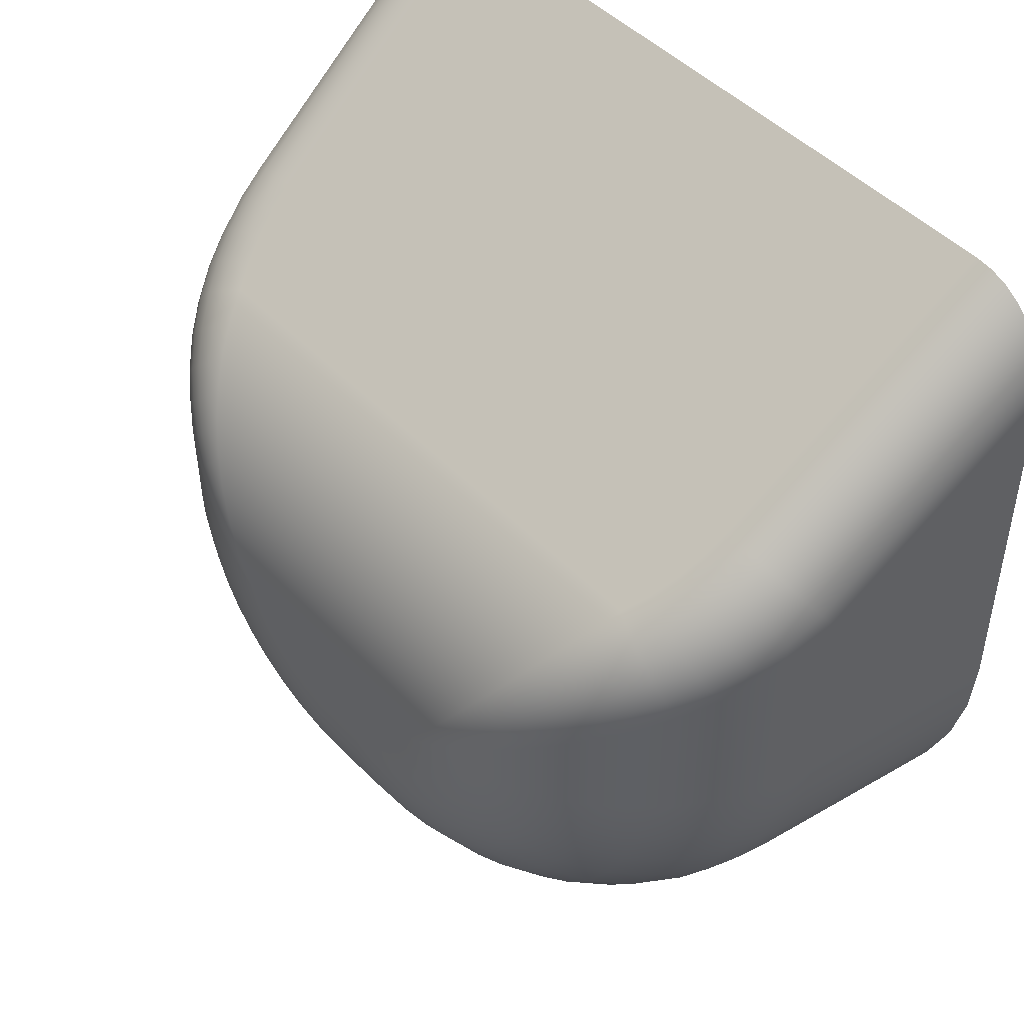
<metadata>
{"format":"obj","ext":"obj","renderer":"f3d","projection":"perspective","resolution":1024,"background":"white","views":[{"elev":47.0,"azim":49.0,"up":"+Y"}]}
</metadata>
<code>
g Body6
v 45 33.4 0
v 44.82 35.7 0
v 44.28 37.88 0
v 43.41 39.89 0
v 42.24 41.64 0
v 40.8 43.07 0
v 39.15 44.13 0
v 37.35 44.78 0
v 35.46 45 0
v 33.06 25.76 27.48
v 35.56 25.39 27.44
v 37.9 24.53 27.04
v 39.93 23.22 26.3
v 41.53 21.55 25.27
v 42.58 19.62 24.02
v 43.02 17.57 22.61
v 29.52 18.95 37.21
v 31.64 18 38.03
v 33.63 16.61 38.45
v 35.38 14.87 38.45
v 36.76 12.88 38.03
v 37.71 10.76 37.21
v 40.32 12.87 32.68
v 42.11 15.16 27.76
v 32.66 23.95 30.06
v 31.93 22.19 32.58
v 30.88 20.51 34.97
v 39.1 13.97 34.67
v 38.15 15.56 35.29
v 36.92 17.02 35.67
v 35.45 18.31 35.81
v 34.38 19.04 35.76
v 33.25 19.66 35.6
v 32.07 20.15 35.34
v 40.74 15.71 31.24
v 39.79 17.34 32.04
v 38.5 18.84 32.62
v 36.93 20.13 32.95
v 35.77 20.85 33.03
v 34.53 21.44 33
v 33.24 21.89 32.84
v 41.93 17.53 27.63
v 41.01 19.23 28.61
v 39.69 20.76 29.39
v 38.04 22.06 29.93
v 36.8 22.76 30.15
v 35.47 23.32 30.24
v 34.08 23.72 30.22
v 15.59 -1.947 49.77
v 16 -2.353 49.81
v 16.41 -2.763 49.81
v 16.82 -3.174 49.77
v 19.91 -1.114 49.23
v 22.92 0.8956 48.36
v 25.83 2.834 47.18
v 28.6 4.68 45.71
v 31.2 6.414 43.95
v 33.6 8.016 41.94
v 35.78 9.468 39.68
v 28.23 17.02 39.68
v 26.78 14.84 41.94
v 25.18 12.43 43.95
v 23.44 9.834 45.71
v 21.6 7.065 47.18
v 19.66 4.157 48.36
v 17.65 1.142 49.23
v 19.47 -0.6556 49.31
v 19.02 -0.1986 49.35
v 18.68 0.1417 49.35
v 18.34 0.4791 49.33
v 17.99 0.8129 49.29
v 22.3 1.571 48.53
v 21.66 2.241 48.61
v 21.17 2.736 48.62
v 20.67 3.222 48.58
v 20.17 3.696 48.49
v 25.06 3.733 47.46
v 24.24 4.618 47.6
v 23.6 5.265 47.61
v 22.94 5.893 47.55
v 22.27 6.494 47.4
v 27.71 5.809 46.11
v 26.73 6.913 46.32
v 25.95 7.71 46.34
v 25.13 8.468 46.24
v 24.29 9.179 46.03
v 30.23 7.781 44.49
v 29.11 9.107 44.76
v 28.19 10.05 44.78
v 27.21 10.93 44.66
v 26.2 11.73 44.38
v 32.6 9.63 42.59
v 31.36 11.18 42.93
v 30.31 12.26 42.96
v 29.18 13.24 42.8
v 27.99 14.11 42.46
v 34.79 11.34 40.44
v 33.46 13.11 40.83
v 32.29 14.32 40.86
v 31 15.4 40.68
v 29.64 16.3 40.28
v 12.83 -5.627 50
v 12.85 -5.611 50
v 14.43 -4.388 49.97
v -35.46 45 0
v -33.06 25.76 27.48
v -32.66 23.95 30.06
v -31.93 22.19 32.58
v -30.88 20.51 34.97
v -29.52 18.95 37.21
v 45 -5.152 0
v 44.51 -11.4 0
v 43.05 -17.49 0
v 40.67 -23.27 0
v 37.4 -28.6 0
v 33.35 -33.35 0
v 28.6 -37.4 0
v 23.27 -40.67 0
v 17.49 -43.05 0
v 11.4 -44.51 0
v 5.152 -45 0
v -5.152 -45 0
v -11.4 -44.51 0
v -17.49 -43.05 0
v -23.27 -40.67 0
v -28.6 -37.4 0
v -33.35 -33.35 0
v -37.4 -28.6 0
v -40.67 -23.27 0
v -43.05 -17.49 0
v -44.51 -11.4 0
v -45 -5.152 0
v -45 33.4 0
v -44.82 35.7 0
v -44.28 37.88 0
v -43.41 39.89 0
v -42.24 41.64 0
v -40.8 43.07 0
v -39.15 44.13 0
v -37.35 44.78 0
v 43.02 -3.174 22.61
v -31.64 18 38.03
v -33.63 16.61 38.45
v -35.38 14.87 38.45
v -36.76 12.88 38.03
v -37.71 10.76 37.21
v -35.78 9.468 39.68
v -33.6 8.016 41.94
v -31.2 6.414 43.95
v -28.6 4.68 45.71
v -25.83 2.834 47.18
v -22.92 0.8956 48.36
v -19.91 -1.114 49.23
v -16.82 -3.174 49.77
v -16.41 -2.763 49.81
v -16 -2.353 49.81
v -15.59 -1.947 49.77
v -17.65 1.142 49.23
v -19.66 4.157 48.36
v -21.6 7.065 47.18
v -23.44 9.834 45.71
v -25.18 12.43 43.95
v -26.78 14.84 41.94
v -28.23 17.02 39.68
v -34.5 11.11 40.75
v -33.18 12.85 41.13
v -31.61 14.42 41.13
v -29.87 15.73 40.75
v -31.96 9.133 43.14
v -30.76 10.62 43.46
v -29.38 11.99 43.46
v -27.9 13.2 43.14
v -29.54 7.239 44.97
v -28.46 8.502 45.22
v -27.27 9.692 45.22
v -26 10.78 44.97
v -26.97 5.226 46.53
v -26.03 6.267 46.71
v -25.03 7.266 46.71
v -23.99 8.203 46.53
v -24.48 3.276 47.71
v -23.69 4.115 47.84
v -22.88 4.931 47.84
v -22.04 5.714 47.71
v -21.9 1.257 48.66
v -21.29 1.896 48.73
v -20.66 2.525 48.73
v -20.02 3.139 48.66
v -19.26 -0.8165 49.35
v -18.83 -0.3746 49.39
v -18.39 0.06382 49.39
v -17.95 0.4971 49.35
v -12.83 -5.627 50
v -14.57 -4.272 49.96
v -12.85 -5.611 50
v -35.56 25.39 27.44
v -37.9 24.53 27.04
v -39.93 23.22 26.3
v -41.53 21.55 25.27
v -42.58 19.62 24.02
v -43.02 17.57 22.61
v -42.11 15.16 27.76
v -40.32 12.87 32.68
v -41.93 17.53 27.63
v -41.01 19.23 28.61
v -39.69 20.76 29.39
v -38.04 22.06 29.93
v -36.8 22.76 30.15
v -35.47 23.32 30.24
v -34.08 23.72 30.22
v -40.74 15.71 31.24
v -39.79 17.34 32.04
v -38.5 18.84 32.62
v -36.93 20.13 32.95
v -35.77 20.85 33.03
v -34.53 21.44 33
v -33.24 21.89 32.84
v -39.1 13.97 34.67
v -38.15 15.56 35.29
v -36.92 17.02 35.67
v -35.45 18.31 35.81
v -34.38 19.04 35.76
v -33.25 19.66 35.6
v -32.07 20.15 35.34
v -21.8 -3.174 48.72
v -26.54 -3.174 46.84
v -30.89 -3.174 44.18
v -34.72 -3.174 40.83
v -37.94 -3.174 36.88
v -40.44 -3.174 32.44
v -42.15 -3.174 27.64
v -43.02 -3.174 22.61
v -42.5 -9.388 22.99
v -41.02 -15.45 23.29
v -38.61 -21.21 23.51
v -35.33 -26.53 23.64
v -31.28 -31.28 23.68
v -26.53 -35.33 23.64
v -21.21 -38.61 23.51
v -15.45 -41.02 23.29
v -9.388 -42.5 22.99
v -3.174 -43.02 22.61
v -3.174 -42.03 28.08
v -3.174 -40.04 33.27
v -3.174 -37.13 38
v -3.174 -33.4 42.12
v -3.174 -28.98 45.48
v -3.174 -24.01 47.96
v -3.174 -18.67 49.49
v -3.174 -13.14 50
v -5.356 -12.9 50
v -7.43 -12.19 50
v -9.296 -11.04 50
v -10.87 -9.514 50
v -12.06 -7.68 50
v -9.373 -15.27 49.78
v -16.14 -7.301 49.78
v -40.5 -15.03 26.87
v -39.5 -14.71 30.37
v -37.26 -14 35.31
v -34.2 -13.03 39.74
v -30.42 -11.83 43.52
v -26.05 -10.45 46.51
v -22.88 -9.441 48.02
v -19.56 -8.387 49.11
v -16.64 -5.266 49.77
v -20.21 -5.818 49.1
v -23.68 -6.354 47.99
v -26.98 -6.865 46.46
v -31.53 -7.568 43.43
v -35.45 -8.175 39.61
v -38.62 -8.665 35.13
v -40.92 -9.021 30.14
v -41.94 -9.178 26.61
v -38.13 -20.73 27.07
v -37.18 -20.25 30.55
v -35.06 -19.19 35.45
v -32.19 -17.75 39.84
v -28.65 -15.97 43.58
v -24.57 -13.92 46.55
v -21.61 -12.44 48.04
v -18.51 -10.88 49.12
v -15.32 -9.281 49.78
v -34.91 -26 27.2
v -34.03 -25.37 30.65
v -32.1 -23.98 35.53
v -29.49 -22.1 39.9
v -26.28 -19.79 43.62
v -22.58 -17.13 46.57
v -19.9 -15.2 48.05
v -17.09 -13.19 49.13
v -14.2 -11.11 49.78
v -30.91 -30.7 27.24
v -30.14 -29.94 30.69
v -28.45 -28.26 35.56
v -26.17 -25.99 39.92
v -23.36 -23.21 43.63
v -20.13 -20 46.57
v -17.79 -17.68 48.06
v -15.34 -15.24 49.13
v -12.81 -12.74 49.78
v -26.24 -34.73 27.2
v -25.6 -33.86 30.66
v -24.2 -31.94 35.53
v -22.3 -29.34 39.9
v -19.97 -26.15 43.62
v -17.28 -22.47 46.57
v -15.33 -19.8 48.05
v -13.29 -17.01 49.13
v -11.19 -14.14 49.78
v -21 -37.99 27.08
v -20.51 -37.04 30.55
v -19.43 -34.93 35.45
v -17.97 -32.07 39.85
v -16.17 -28.55 43.58
v -14.09 -24.48 46.55
v -12.58 -21.53 48.04
v -11 -18.45 49.12
v -15.26 -40.42 26.88
v -14.94 -39.42 30.38
v -14.22 -37.18 35.32
v -13.24 -34.13 39.75
v -12.02 -30.36 43.52
v -10.61 -26 46.51
v -9.583 -22.84 48.02
v -8.508 -19.52 49.12
v -7.399 -16.11 49.78
v -9.299 -41.92 26.61
v -9.141 -40.9 30.14
v -8.781 -38.6 35.13
v -8.284 -35.43 39.62
v -7.666 -31.51 43.44
v -6.95 -26.97 46.47
v -6.428 -23.66 47.99
v -5.881 -20.2 49.1
v -5.317 -16.63 49.77
v 12.06 -7.68 50
v 10.87 -9.514 50
v 9.296 -11.04 50
v 7.43 -12.19 50
v 5.356 -12.9 50
v 3.174 -13.14 50
v 3.174 -18.67 49.49
v 3.174 -24.01 47.96
v 3.174 -28.98 45.48
v 3.174 -33.4 42.12
v 3.174 -37.13 38
v 3.174 -40.04 33.27
v 3.174 -42.03 28.08
v 3.174 -43.02 22.61
v 9.388 -42.5 22.99
v 15.45 -41.02 23.29
v 21.21 -38.61 23.51
v 26.53 -35.33 23.64
v 31.28 -31.28 23.68
v 35.33 -26.53 23.64
v 38.61 -21.21 23.51
v 41.02 -15.45 23.29
v 42.5 -9.388 22.99
v 42.15 -3.174 27.64
v 40.44 -3.174 32.44
v 37.94 -3.174 36.88
v 34.72 -3.174 40.83
v 30.89 -3.174 44.18
v 26.54 -3.174 46.84
v 21.8 -3.174 48.72
v 14.14 -11.19 49.78
v 11.11 -14.2 49.78
v 16.63 -5.317 49.77
v 20.2 -5.882 49.1
v 23.66 -6.429 47.99
v 26.97 -6.95 46.47
v 31.51 -7.667 43.44
v 35.43 -8.284 39.62
v 38.6 -8.781 35.13
v 40.9 -9.141 30.14
v 41.92 -9.299 26.61
v 16.11 -7.399 49.78
v 19.52 -8.508 49.12
v 22.84 -9.583 48.02
v 26 -10.61 46.51
v 30.36 -12.02 43.52
v 34.13 -13.24 39.75
v 37.18 -14.22 35.32
v 39.42 -14.94 30.38
v 40.42 -15.26 26.88
v 15.27 -9.373 49.78
v 18.45 -11 49.12
v 21.53 -12.58 48.04
v 24.48 -14.09 46.55
v 28.55 -16.17 43.58
v 32.07 -17.97 39.85
v 34.93 -19.43 35.45
v 37.04 -20.51 30.55
v 37.99 -21 27.08
v 34.73 -26.24 27.2
v 33.86 -25.6 30.66
v 31.94 -24.2 35.53
v 29.34 -22.3 39.9
v 26.15 -19.97 43.62
v 22.47 -17.28 46.57
v 19.8 -15.33 48.05
v 17.01 -13.29 49.13
v 12.74 -12.81 49.78
v 15.24 -15.34 49.13
v 17.68 -17.79 48.06
v 20 -20.13 46.57
v 23.21 -23.36 43.63
v 25.99 -26.17 39.92
v 28.26 -28.45 35.56
v 29.94 -30.14 30.69
v 30.7 -30.91 27.24
v 13.19 -17.09 49.13
v 15.2 -19.9 48.05
v 17.13 -22.58 46.57
v 19.79 -26.28 43.62
v 22.1 -29.49 39.9
v 23.98 -32.1 35.53
v 25.37 -34.03 30.65
v 26 -34.91 27.2
v 20.73 -38.13 27.07
v 20.25 -37.18 30.55
v 19.19 -35.06 35.45
v 17.75 -32.19 39.84
v 15.97 -28.65 43.58
v 13.92 -24.57 46.55
v 12.44 -21.61 48.04
v 10.88 -18.51 49.12
v 9.281 -15.32 49.78
v 7.301 -16.14 49.78
v 8.387 -19.56 49.11
v 9.441 -22.88 48.02
v 10.45 -26.05 46.51
v 11.83 -30.42 43.52
v 13.03 -34.2 39.74
v 14 -37.26 35.31
v 14.71 -39.5 30.37
v 15.03 -40.5 26.87
v 5.266 -16.64 49.77
v 5.818 -20.21 49.1
v 6.354 -23.68 47.99
v 6.865 -26.98 46.46
v 7.568 -31.53 43.43
v 8.175 -35.45 39.61
v 8.665 -38.62 35.13
v 9.021 -40.92 30.14
v 9.178 -41.94 26.61
f 1 2 16
f 16 2 15
f 15 2 3
f 15 3 14
f 14 3 4
f 14 4 13
f 13 4 5
f 13 5 6
f 13 6 12
f 12 6 7
f 12 7 11
f 11 7 8
f 11 8 10
f 10 8 9
f 27 17 34
f 34 17 18
f 34 18 33
f 33 18 32
f 33 32 39
f 39 32 38
f 39 38 45
f 45 38 44
f 45 44 13
f 13 44 14
f 14 44 43
f 14 43 15
f 15 43 42
f 15 42 16
f 16 42 24
f 24 42 35
f 24 35 23
f 23 35 28
f 23 28 22
f 22 28 21
f 21 28 29
f 21 29 20
f 20 29 30
f 20 30 19
f 19 30 31
f 19 31 32
f 32 31 38
f 18 19 32
f 13 12 45
f 45 12 46
f 45 46 39
f 39 46 40
f 39 40 33
f 33 40 34
f 12 11 46
f 46 11 47
f 46 47 40
f 40 47 41
f 40 41 34
f 34 41 27
f 47 11 48
f 48 11 10
f 48 10 25
f 48 25 41
f 41 25 26
f 41 26 27
f 28 35 29
f 29 35 36
f 29 36 30
f 30 36 37
f 30 37 31
f 31 37 38
f 35 42 36
f 36 42 43
f 36 43 37
f 37 43 44
f 37 44 38
f 48 41 47
f 66 49 71
f 71 49 50
f 71 50 70
f 70 50 69
f 70 69 75
f 75 69 74
f 75 74 80
f 80 74 79
f 80 79 85
f 85 79 84
f 85 84 90
f 90 84 89
f 90 89 95
f 95 89 94
f 95 94 100
f 100 94 99
f 100 99 19
f 19 99 20
f 20 99 98
f 20 98 97
f 97 98 92
f 97 92 58
f 58 92 57
f 57 92 87
f 57 87 56
f 56 87 82
f 56 82 55
f 55 82 77
f 55 77 54
f 54 77 72
f 54 72 53
f 53 72 67
f 53 67 52
f 52 67 68
f 52 68 51
f 51 68 69
f 51 69 50
f 58 59 97
f 97 59 21
f 97 21 20
f 59 22 21
f 19 18 100
f 100 18 101
f 100 101 95
f 95 101 96
f 95 96 90
f 90 96 91
f 90 91 85
f 85 91 86
f 85 86 80
f 80 86 81
f 80 81 75
f 75 81 76
f 75 76 70
f 70 76 71
f 18 17 101
f 101 17 60
f 101 60 96
f 96 60 61
f 96 61 91
f 91 61 62
f 91 62 63
f 91 63 86
f 86 63 64
f 86 64 81
f 81 64 76
f 64 65 76
f 76 65 66
f 76 66 71
f 74 69 68
f 68 67 73
f 73 67 72
f 73 72 78
f 78 72 77
f 78 77 83
f 83 77 82
f 83 82 88
f 88 82 87
f 88 87 93
f 93 87 92
f 93 92 98
f 79 74 73
f 73 74 68
f 79 73 78
f 84 79 78
f 84 78 83
f 89 84 83
f 89 83 88
f 94 89 88
f 94 88 93
f 99 94 93
f 99 93 98
f 51 104 52
f 52 104 103
f 52 103 102
f 51 50 104
f 104 50 49
f 104 49 103
f 103 49 102
f 17 27 110
f 110 27 109
f 109 27 26
f 109 26 108
f 108 26 25
f 108 25 107
f 107 25 10
f 107 10 106
f 106 10 105
f 105 10 9
f 8 7 9
f 9 7 6
f 9 6 5
f 5 4 9
f 9 4 3
f 9 3 2
f 2 1 9
f 9 1 111
f 9 111 132
f 132 111 131
f 131 111 130
f 130 111 129
f 129 111 128
f 128 111 127
f 127 111 126
f 126 111 125
f 125 111 124
f 124 111 123
f 123 111 122
f 122 111 121
f 121 111 120
f 120 111 112
f 120 112 113
f 120 113 119
f 119 113 114
f 119 114 118
f 118 114 115
f 118 115 117
f 117 115 116
f 9 132 105
f 105 132 133
f 105 133 134
f 134 135 105
f 105 135 136
f 105 136 137
f 137 138 105
f 105 138 139
f 105 139 140
f 1 16 111
f 111 16 141
f 110 142 164
f 164 142 168
f 164 168 163
f 163 168 172
f 163 172 162
f 162 172 176
f 162 176 161
f 161 176 180
f 161 180 160
f 160 180 184
f 160 184 159
f 159 184 188
f 159 188 158
f 158 188 192
f 158 192 157
f 157 192 191
f 157 191 156
f 156 191 190
f 156 190 155
f 155 190 189
f 155 189 154
f 154 189 153
f 153 189 185
f 153 185 152
f 152 185 181
f 152 181 151
f 151 181 177
f 151 177 150
f 150 177 173
f 150 173 149
f 149 173 169
f 149 169 148
f 148 169 165
f 148 165 147
f 147 165 145
f 147 145 146
f 142 143 168
f 168 143 167
f 168 167 172
f 172 167 171
f 172 171 176
f 176 171 175
f 176 175 180
f 180 175 179
f 180 179 184
f 184 179 183
f 184 183 188
f 188 183 187
f 188 187 192
f 192 187 191
f 143 144 167
f 167 144 166
f 167 166 171
f 171 166 170
f 171 170 175
f 175 170 174
f 175 174 179
f 179 174 178
f 179 178 183
f 183 178 182
f 183 182 187
f 187 182 186
f 187 186 191
f 191 186 190
f 166 144 165
f 165 144 145
f 170 166 165
f 174 170 169
f 169 170 165
f 178 174 173
f 173 174 169
f 182 178 177
f 177 178 173
f 186 182 181
f 181 182 177
f 190 186 185
f 185 186 181
f 189 190 185
f 193 195 154
f 154 195 194
f 154 194 155
f 155 194 156
f 156 194 157
f 157 194 195
f 157 195 193
f 107 106 210
f 210 106 196
f 210 196 209
f 209 196 208
f 209 208 216
f 216 208 215
f 216 215 222
f 222 215 221
f 222 221 143
f 143 221 220
f 143 220 144
f 144 220 219
f 144 219 145
f 145 219 218
f 145 218 146
f 146 218 203
f 203 218 211
f 203 211 202
f 202 211 204
f 202 204 201
f 201 204 200
f 200 204 205
f 200 205 199
f 199 205 206
f 199 206 198
f 198 206 207
f 198 207 197
f 197 207 208
f 197 208 196
f 143 142 222
f 222 142 223
f 222 223 216
f 216 223 217
f 216 217 209
f 209 217 210
f 223 142 224
f 224 142 110
f 224 110 109
f 109 108 224
f 224 108 217
f 224 217 223
f 108 107 217
f 217 107 210
f 205 204 212
f 212 204 211
f 212 211 218
f 206 205 213
f 213 205 212
f 213 212 219
f 219 212 218
f 215 208 207
f 207 206 214
f 214 206 213
f 214 213 220
f 220 213 219
f 221 215 214
f 214 215 207
f 221 214 220
f 105 140 106
f 106 140 196
f 196 140 139
f 196 139 197
f 197 139 138
f 197 138 198
f 198 138 137
f 198 137 136
f 198 136 199
f 199 136 135
f 199 135 200
f 200 135 134
f 200 134 201
f 201 134 133
f 102 49 157
f 157 49 66
f 157 66 158
f 158 66 159
f 159 66 65
f 159 65 64
f 63 161 64
f 64 161 160
f 64 160 159
f 63 62 161
f 161 62 162
f 162 62 163
f 163 62 61
f 163 61 60
f 17 110 60
f 60 110 164
f 60 164 163
f 157 193 102
f 154 266 193
f 193 266 257
f 193 257 255
f 255 257 283
f 255 283 292
f 292 283 282
f 292 282 291
f 291 282 281
f 291 281 290
f 290 281 280
f 290 280 289
f 289 280 279
f 289 279 288
f 288 279 278
f 288 278 287
f 287 278 277
f 287 277 286
f 286 277 276
f 286 276 285
f 285 276 275
f 285 275 284
f 284 275 235
f 284 235 236
f 266 154 267
f 267 154 225
f 267 225 268
f 268 225 226
f 268 226 269
f 269 226 227
f 269 227 270
f 270 227 228
f 270 228 271
f 271 228 229
f 271 229 272
f 272 229 230
f 272 230 273
f 273 230 231
f 273 231 274
f 274 231 232
f 274 232 233
f 274 233 258
f 258 233 234
f 258 234 275
f 275 234 235
f 284 236 293
f 293 236 237
f 293 237 302
f 302 237 238
f 302 238 311
f 311 238 239
f 311 239 319
f 319 239 240
f 319 240 328
f 328 240 241
f 328 241 242
f 242 243 328
f 328 243 329
f 328 329 319
f 319 329 320
f 319 320 311
f 311 320 312
f 311 312 302
f 302 312 303
f 302 303 293
f 293 303 294
f 293 294 284
f 284 294 285
f 243 244 329
f 329 244 330
f 329 330 320
f 320 330 321
f 320 321 312
f 312 321 313
f 312 313 303
f 303 313 304
f 303 304 294
f 294 304 295
f 294 295 285
f 285 295 286
f 244 245 330
f 330 245 331
f 330 331 321
f 321 331 322
f 321 322 313
f 313 322 314
f 313 314 304
f 304 314 305
f 304 305 295
f 295 305 296
f 295 296 286
f 286 296 287
f 245 246 331
f 331 246 332
f 331 332 322
f 322 332 323
f 322 323 314
f 314 323 315
f 314 315 305
f 305 315 306
f 305 306 296
f 296 306 297
f 296 297 287
f 287 297 288
f 246 247 332
f 332 247 333
f 332 333 323
f 323 333 324
f 323 324 315
f 315 324 316
f 315 316 306
f 306 316 307
f 306 307 297
f 297 307 298
f 297 298 288
f 288 298 289
f 247 248 333
f 333 248 334
f 333 334 324
f 324 334 325
f 324 325 316
f 316 325 317
f 316 317 307
f 307 317 308
f 307 308 298
f 298 308 299
f 298 299 289
f 289 299 290
f 334 248 335
f 335 248 249
f 335 249 336
f 336 249 250
f 336 250 251
f 336 251 327
f 327 251 252
f 327 252 256
f 256 252 253
f 256 253 310
f 310 253 301
f 310 301 300
f 300 301 291
f 300 291 290
f 253 254 301
f 301 254 292
f 301 292 291
f 254 255 292
f 273 274 259
f 259 274 258
f 259 258 276
f 276 258 275
f 272 273 260
f 260 273 259
f 260 259 277
f 277 259 276
f 271 272 261
f 261 272 260
f 261 260 278
f 278 260 277
f 270 271 262
f 262 271 261
f 262 261 279
f 279 261 278
f 269 270 263
f 263 270 262
f 263 262 280
f 280 262 279
f 268 269 264
f 264 269 263
f 264 263 281
f 281 263 280
f 267 268 265
f 265 268 264
f 265 264 282
f 282 264 281
f 266 267 257
f 257 267 265
f 257 265 283
f 283 265 282
f 300 290 299
f 300 299 309
f 309 299 308
f 309 308 318
f 318 308 317
f 318 317 326
f 326 317 325
f 326 325 335
f 335 325 334
f 256 310 309
f 309 310 300
f 256 309 318
f 327 256 318
f 327 318 326
f 336 327 326
f 336 326 335
f 102 369 52
f 52 369 370
f 52 370 366
f 366 370 371
f 366 371 365
f 365 371 372
f 365 372 364
f 364 372 373
f 364 373 363
f 363 373 374
f 363 374 362
f 362 374 375
f 362 375 361
f 361 375 376
f 361 376 360
f 360 376 377
f 360 377 141
f 141 377 359
f 359 377 358
f 358 377 386
f 358 386 357
f 357 386 395
f 357 395 356
f 356 395 396
f 356 396 355
f 355 396 412
f 355 412 354
f 354 412 420
f 354 420 353
f 353 420 421
f 353 421 352
f 352 421 438
f 352 438 351
f 351 438 447
f 351 447 350
f 350 447 349
f 349 447 446
f 349 446 348
f 348 446 445
f 348 445 347
f 347 445 444
f 347 444 346
f 346 444 443
f 346 443 345
f 345 443 442
f 345 442 344
f 344 442 441
f 344 441 440
f 440 441 431
f 440 431 430
f 430 431 429
f 430 429 340
f 340 429 368
f 340 368 339
f 339 368 404
f 339 404 338
f 338 404 367
f 338 367 337
f 337 367 387
f 337 387 378
f 378 387 388
f 378 388 379
f 379 388 389
f 379 389 380
f 380 389 390
f 380 390 381
f 381 390 391
f 381 391 382
f 382 391 392
f 382 392 383
f 383 392 393
f 383 393 384
f 384 393 394
f 384 394 385
f 385 394 395
f 385 395 386
f 369 102 378
f 378 102 337
f 340 341 430
f 430 341 439
f 430 439 440
f 440 439 343
f 440 343 344
f 341 342 439
f 439 342 343
f 378 379 369
f 369 379 370
f 379 380 370
f 370 380 371
f 380 381 371
f 371 381 372
f 381 382 372
f 372 382 373
f 382 383 373
f 373 383 374
f 383 384 374
f 374 384 375
f 386 377 376
f 384 385 375
f 375 385 376
f 385 386 376
f 388 387 403
f 403 387 367
f 403 367 405
f 405 367 404
f 405 404 413
f 413 404 368
f 413 368 428
f 428 368 429
f 428 429 431
f 389 388 402
f 402 388 403
f 402 403 406
f 406 403 405
f 406 405 414
f 414 405 413
f 414 413 427
f 427 413 428
f 427 428 432
f 432 428 431
f 432 431 441
f 390 389 401
f 401 389 402
f 401 402 407
f 407 402 406
f 407 406 415
f 415 406 414
f 415 414 426
f 426 414 427
f 426 427 433
f 433 427 432
f 433 432 442
f 442 432 441
f 391 390 400
f 400 390 401
f 400 401 408
f 408 401 407
f 408 407 416
f 416 407 415
f 416 415 425
f 425 415 426
f 425 426 434
f 434 426 433
f 434 433 443
f 443 433 442
f 392 391 399
f 399 391 400
f 399 400 409
f 409 400 408
f 409 408 417
f 417 408 416
f 417 416 424
f 424 416 425
f 424 425 435
f 435 425 434
f 435 434 444
f 444 434 443
f 393 392 398
f 398 392 399
f 398 399 410
f 410 399 409
f 410 409 418
f 418 409 417
f 418 417 423
f 423 417 424
f 423 424 436
f 436 424 435
f 436 435 445
f 445 435 444
f 396 395 394
f 394 393 397
f 397 393 398
f 397 398 411
f 411 398 410
f 411 410 419
f 419 410 418
f 419 418 422
f 422 418 423
f 422 423 437
f 437 423 436
f 437 436 446
f 446 436 445
f 396 397 412
f 412 397 411
f 412 411 420
f 420 411 419
f 420 419 421
f 421 419 422
f 421 422 438
f 438 422 437
f 438 437 447
f 447 437 446
f 397 396 394
f 102 193 337
f 337 193 255
f 337 255 338
f 338 255 254
f 338 254 339
f 339 254 253
f 339 253 340
f 340 253 252
f 340 252 342
f 342 252 250
f 250 252 251
f 342 341 340
f 23 22 362
f 362 22 59
f 362 59 363
f 363 59 58
f 363 58 364
f 364 58 57
f 364 57 56
f 364 56 365
f 365 56 55
f 365 55 54
f 365 54 366
f 366 54 53
f 366 53 52
f 362 361 23
f 23 361 24
f 24 361 360
f 24 360 16
f 16 360 141
f 342 250 343
f 343 250 249
f 343 249 344
f 344 249 248
f 344 248 345
f 345 248 247
f 345 247 346
f 346 247 246
f 346 246 347
f 347 246 245
f 347 245 348
f 348 245 244
f 348 244 349
f 349 244 243
f 349 243 350
f 350 243 242
f 147 146 229
f 229 146 203
f 229 203 230
f 230 203 202
f 230 202 231
f 231 202 201
f 231 201 232
f 229 228 147
f 147 228 148
f 148 228 227
f 148 227 149
f 149 227 150
f 150 227 226
f 150 226 151
f 151 226 152
f 152 226 225
f 152 225 153
f 153 225 154
f 141 359 111
f 111 359 112
f 112 359 358
f 112 358 113
f 113 358 357
f 113 357 114
f 114 357 356
f 114 356 115
f 115 356 355
f 115 355 116
f 116 355 117
f 117 355 354
f 117 354 118
f 118 354 353
f 118 353 119
f 119 353 352
f 119 352 120
f 120 352 351
f 120 351 121
f 121 351 350
f 350 242 121
f 121 242 122
f 242 241 122
f 122 241 123
f 123 241 240
f 123 240 124
f 124 240 239
f 124 239 125
f 125 239 238
f 125 238 126
f 126 238 237
f 126 237 127
f 127 237 128
f 128 237 236
f 128 236 129
f 129 236 235
f 129 235 130
f 130 235 234
f 130 234 131
f 131 234 233
f 131 233 132
f 132 233 232
f 133 132 201
f 201 132 232

</code>
